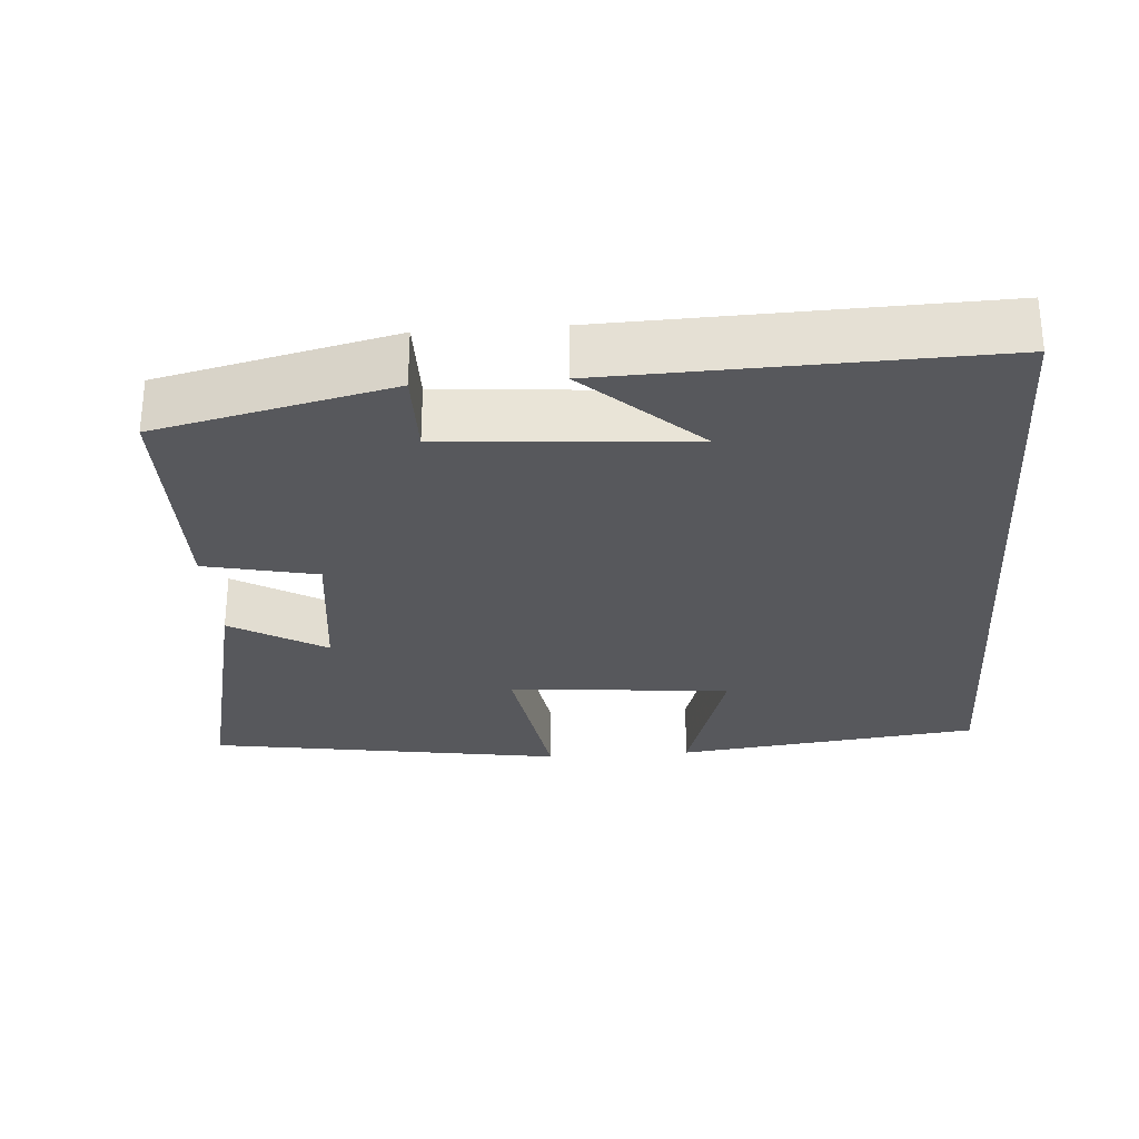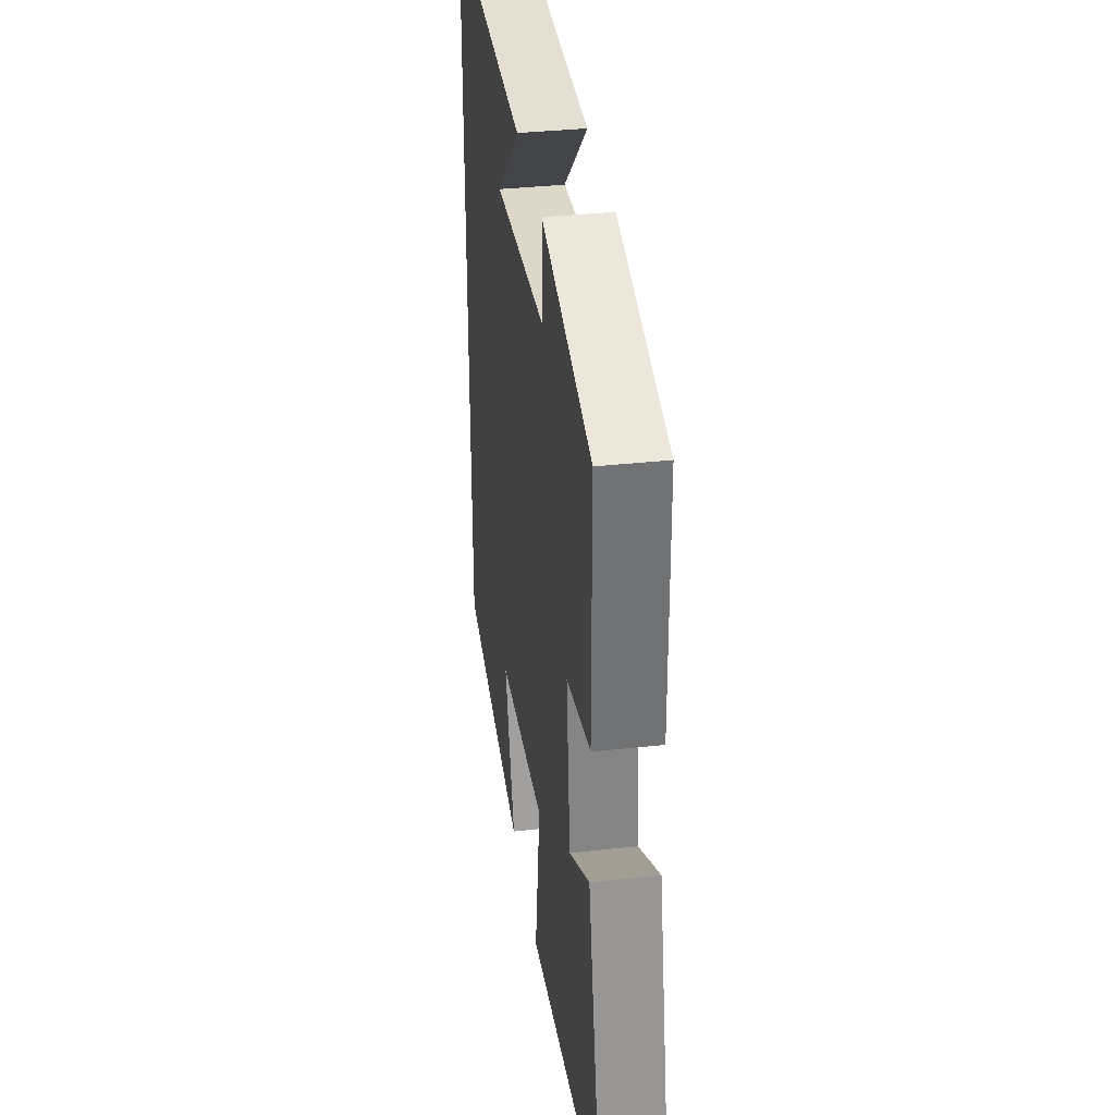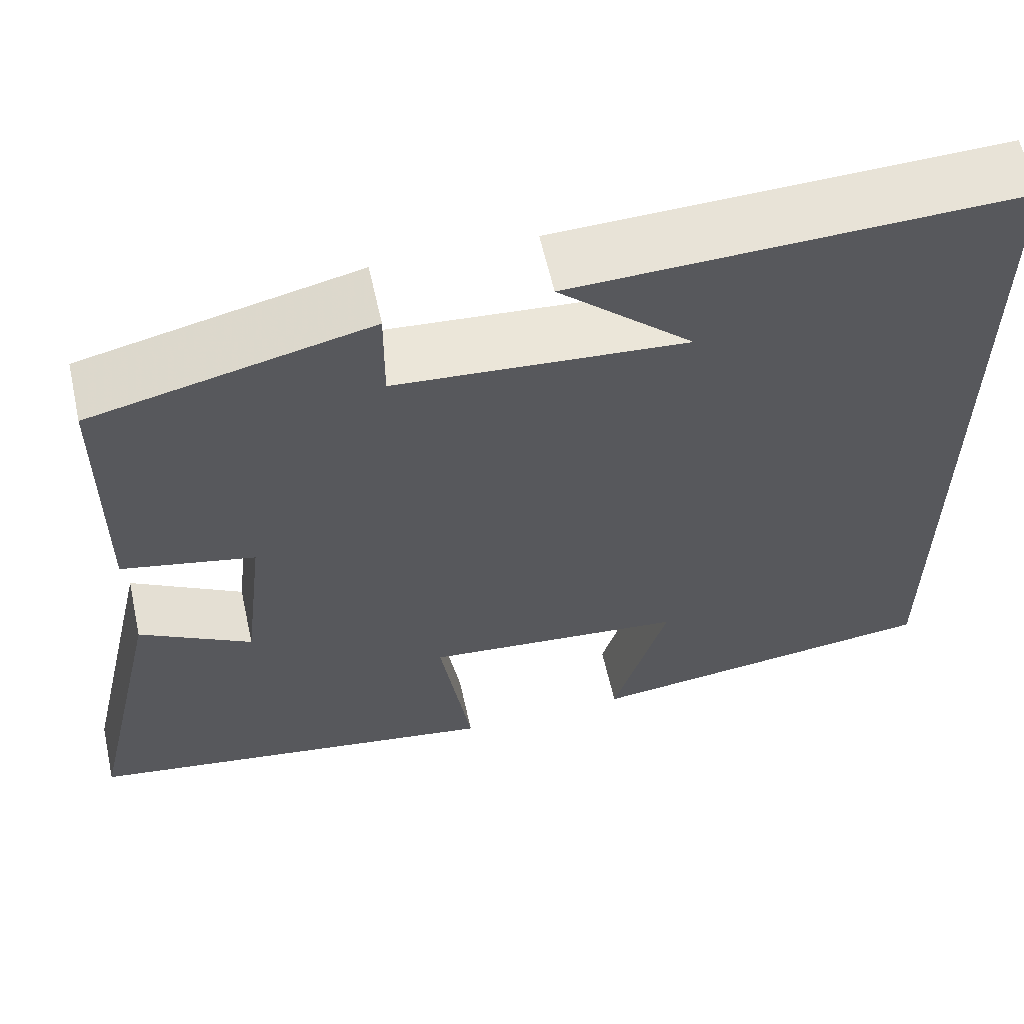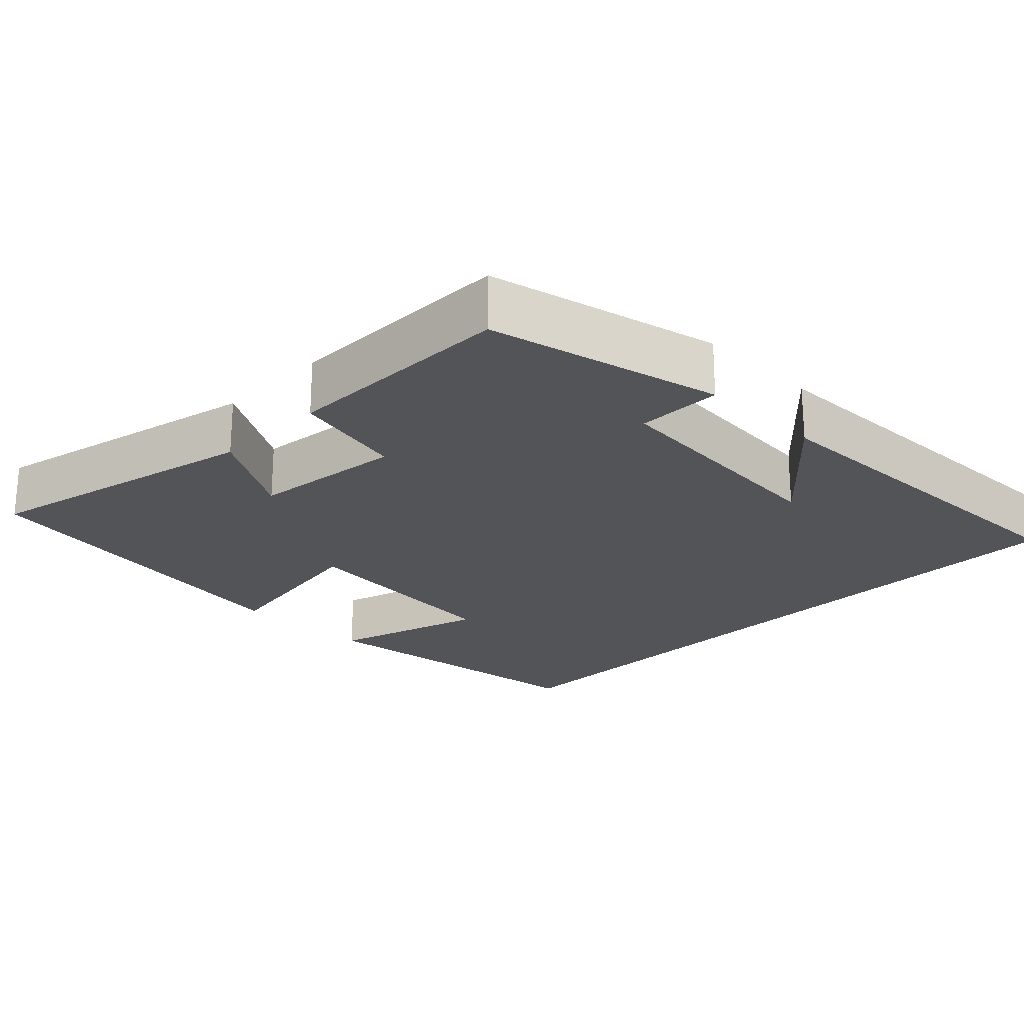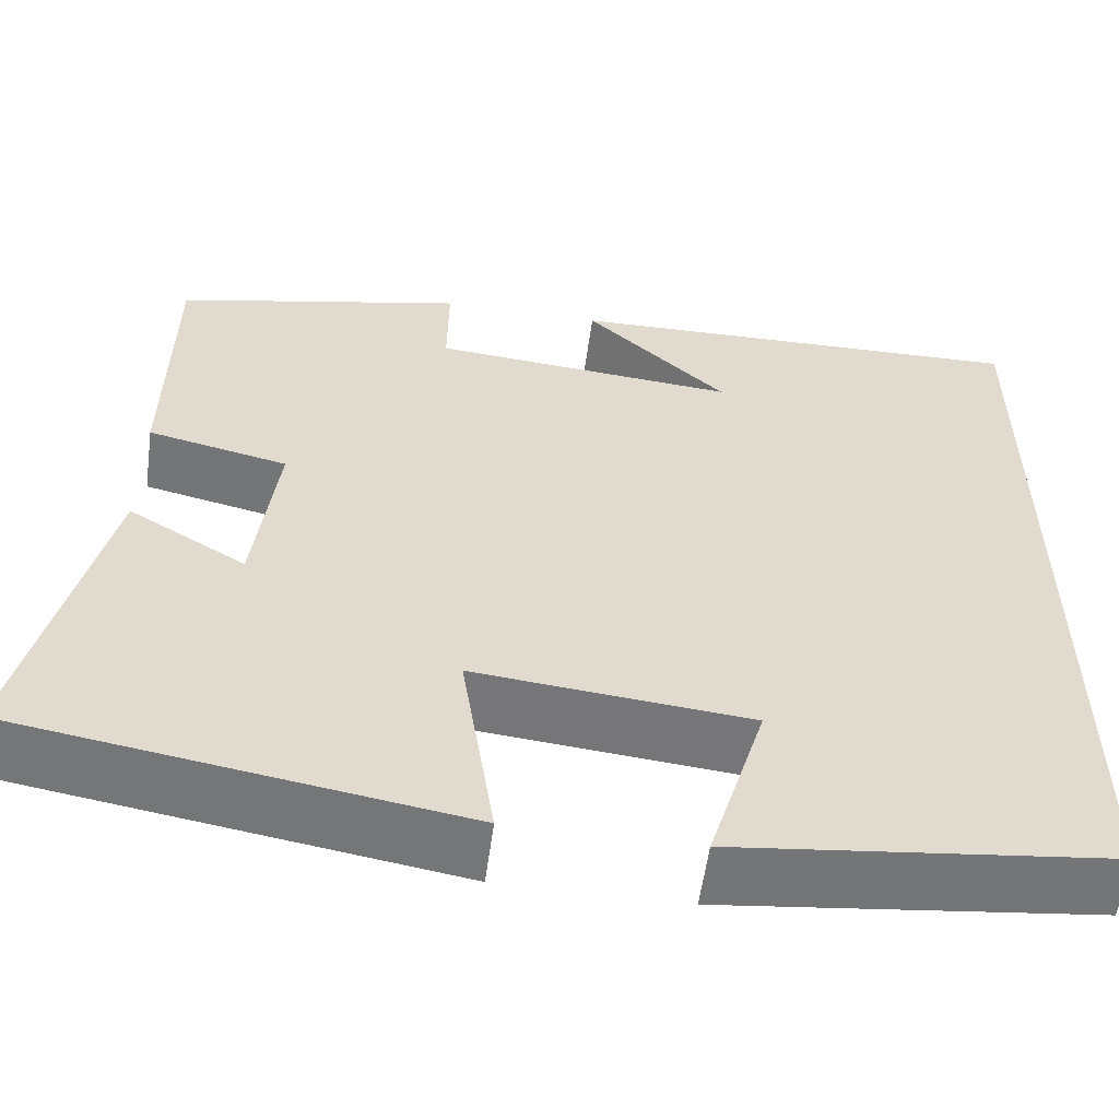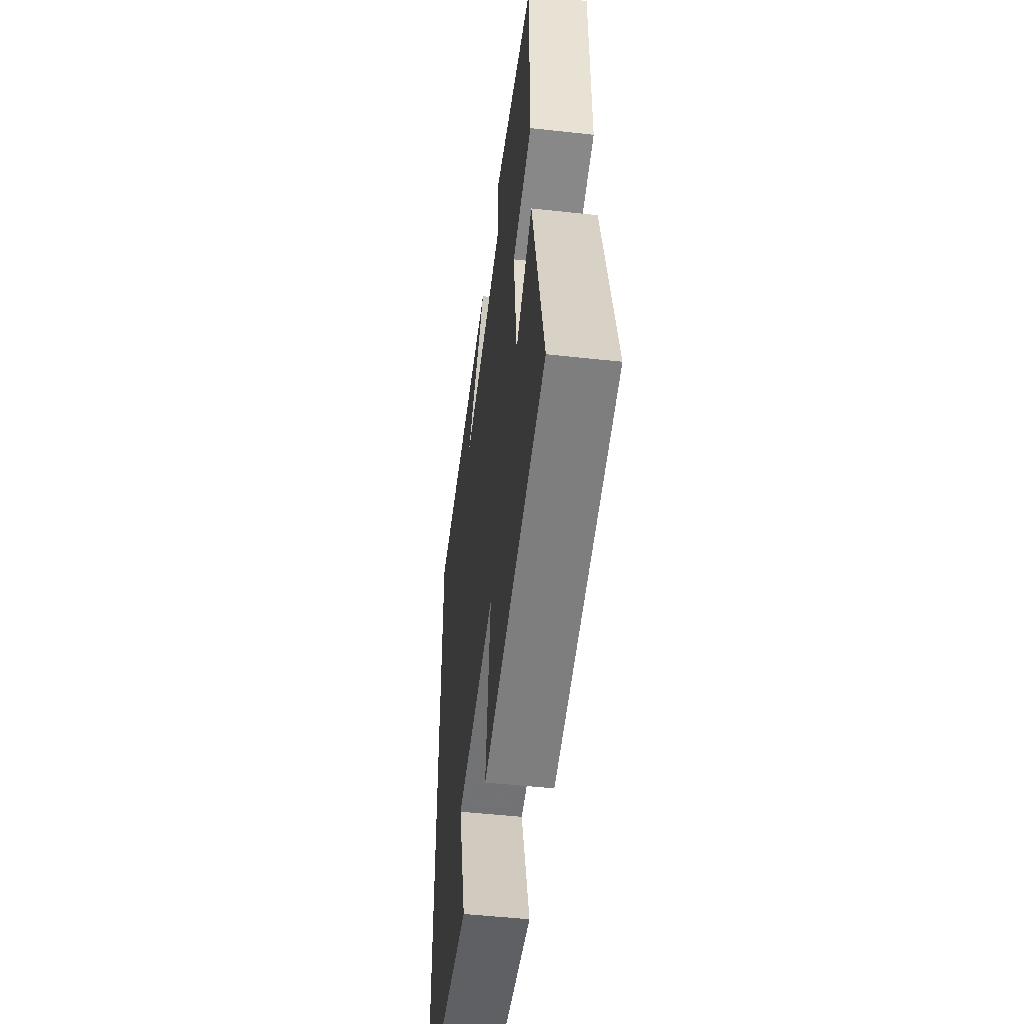
<metadata>
{"format":"obj","ext":"obj","renderer":"f3d","projection":"perspective","resolution":1024,"background":"white","views":[{"elev":-28.7,"azim":4.2,"up":"+Y"},{"elev":35.5,"azim":-98.2,"up":"+Z"},{"elev":60.4,"azim":-12.6,"up":"+Z"},{"elev":-22.9,"azim":-44.7,"up":"+Y"},{"elev":-56.9,"azim":-7.8,"up":"+Z"},{"elev":-50.3,"azim":-96.9,"up":"+Z"}]}
</metadata>
<code>
v -0.497 0.07 0.427
v -0.183 0.07 0.5
v -0.184 0.07 0.385
v 0.146 0.07 0.359
v -0.007 0.07 0.5
v 0.5 0.07 0.515
v 0.5 0.07 -0.451
v 0.092 0.07 -0.5
v 0.154 0.07 -0.295
v -0.144 0.07 -0.267
v -0.108 0.07 -0.5
v -0.586 0.07 -0.424
v -0.5 0.07 -0.048
v -0.373 0.07 -0.123
v -0.349 0.07 0.081
v -0.5 0.07 0.114
v -0.497 0 0.427
v -0.183 0 0.5
v -0.184 0 0.385
v 0.146 0 0.359
v -0.007 0 0.5
v 0.5 0 0.515
v 0.5 0 -0.451
v 0.092 0 -0.5
v 0.154 0 -0.295
v -0.144 0 -0.267
v -0.108 0 -0.5
v -0.586 0 -0.424
v -0.5 0 -0.048
v -0.373 0 -0.123
v -0.349 0 0.081
v -0.5 0 0.114
f 1 2 3
f 16 1 3
f 15 16 3
f 14 15 3 4
f 12 13 14
f 11 12 14
f 10 11 14
f 9 10 14 4
f 6 7 8 9
f 6 9 4
f 4 5 6
f 19 18 17
f 19 17 32
f 19 32 31
f 20 19 31 30
f 30 29 28
f 30 28 27
f 30 27 26
f 20 30 26 25
f 25 24 23 22
f 20 25 22
f 22 21 20
f 1 17 18 2
f 2 18 19 3
f 3 19 20 4
f 4 20 21 5
f 5 21 22 6
f 6 22 23 7
f 7 23 24 8
f 8 24 25 9
f 9 25 26 10
f 10 26 27 11
f 11 27 28 12
f 12 28 29 13
f 13 29 30 14
f 14 30 31 15
f 15 31 32 16
f 16 32 17 1

</code>
